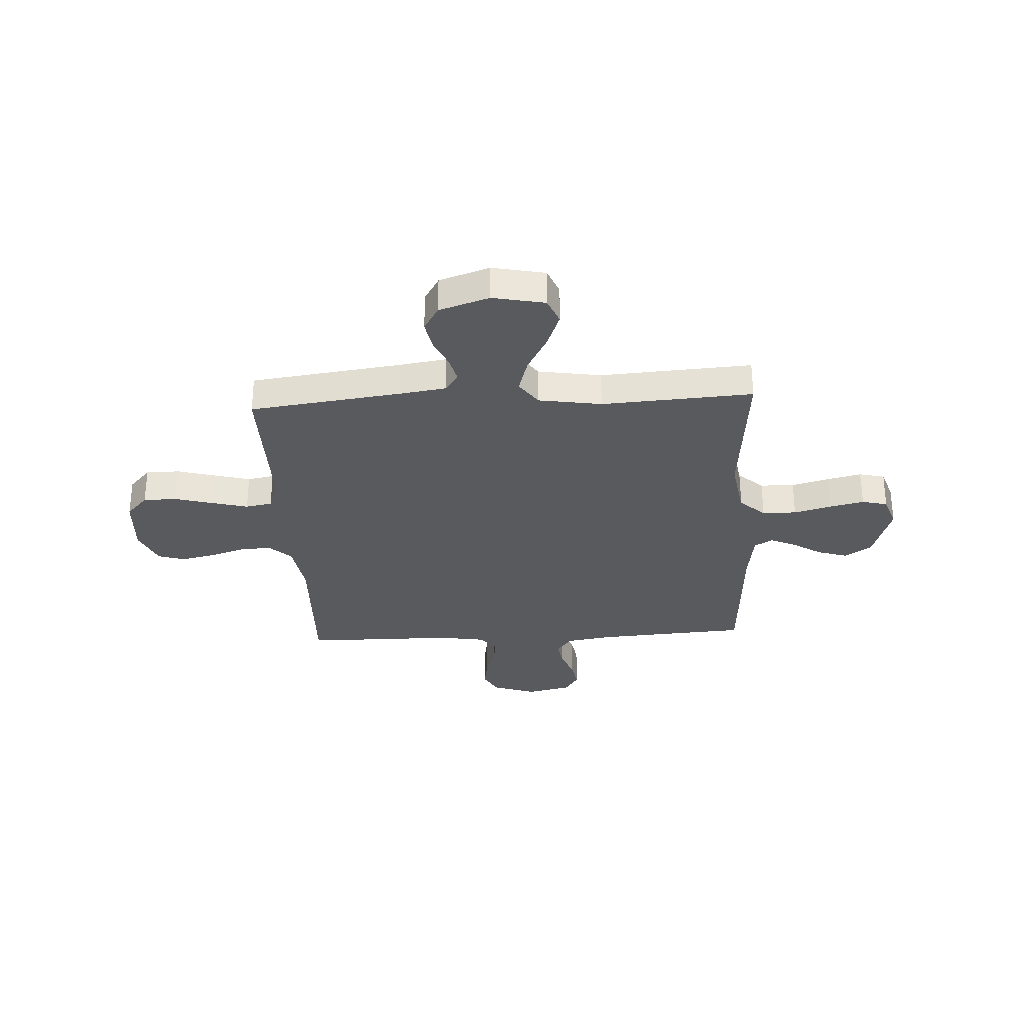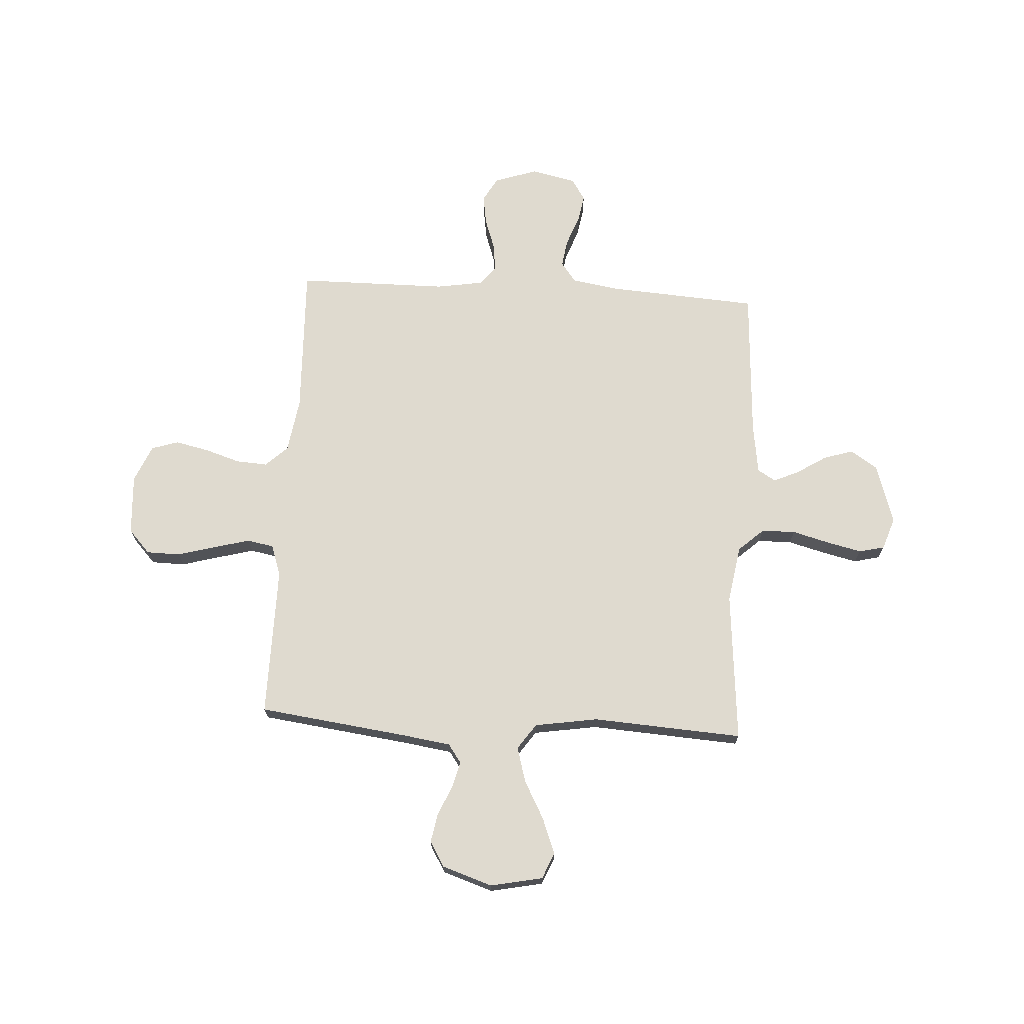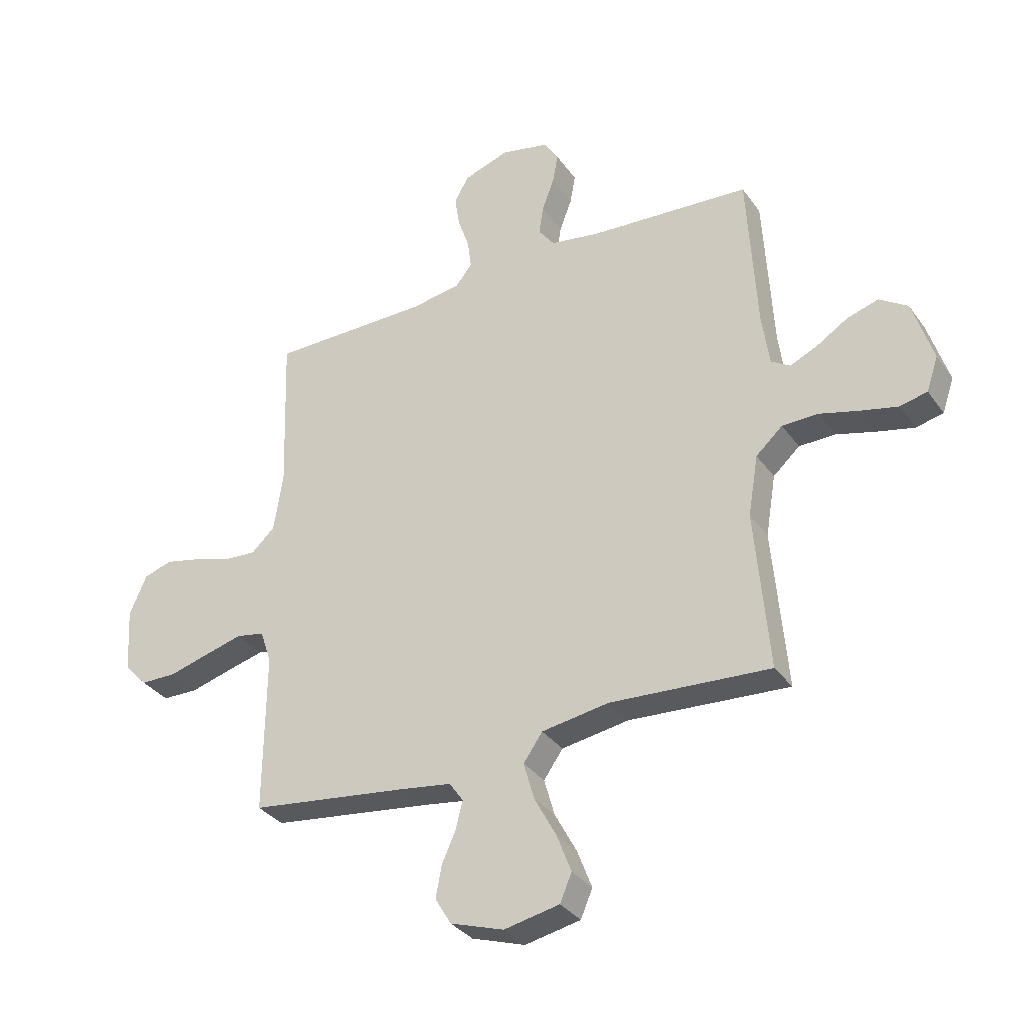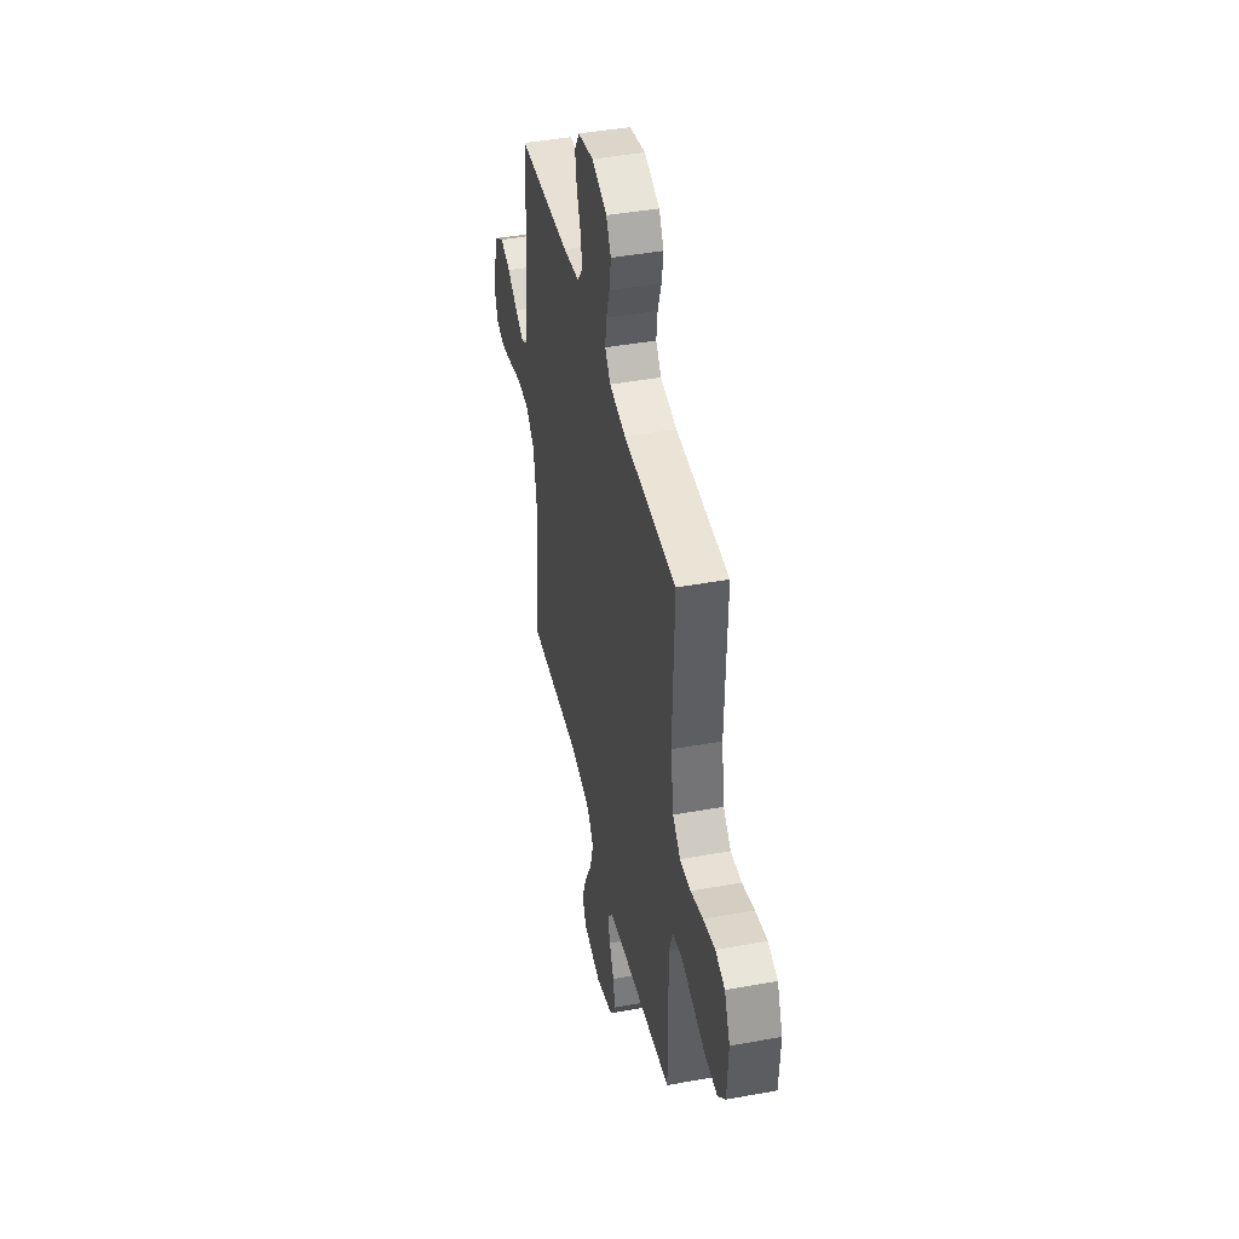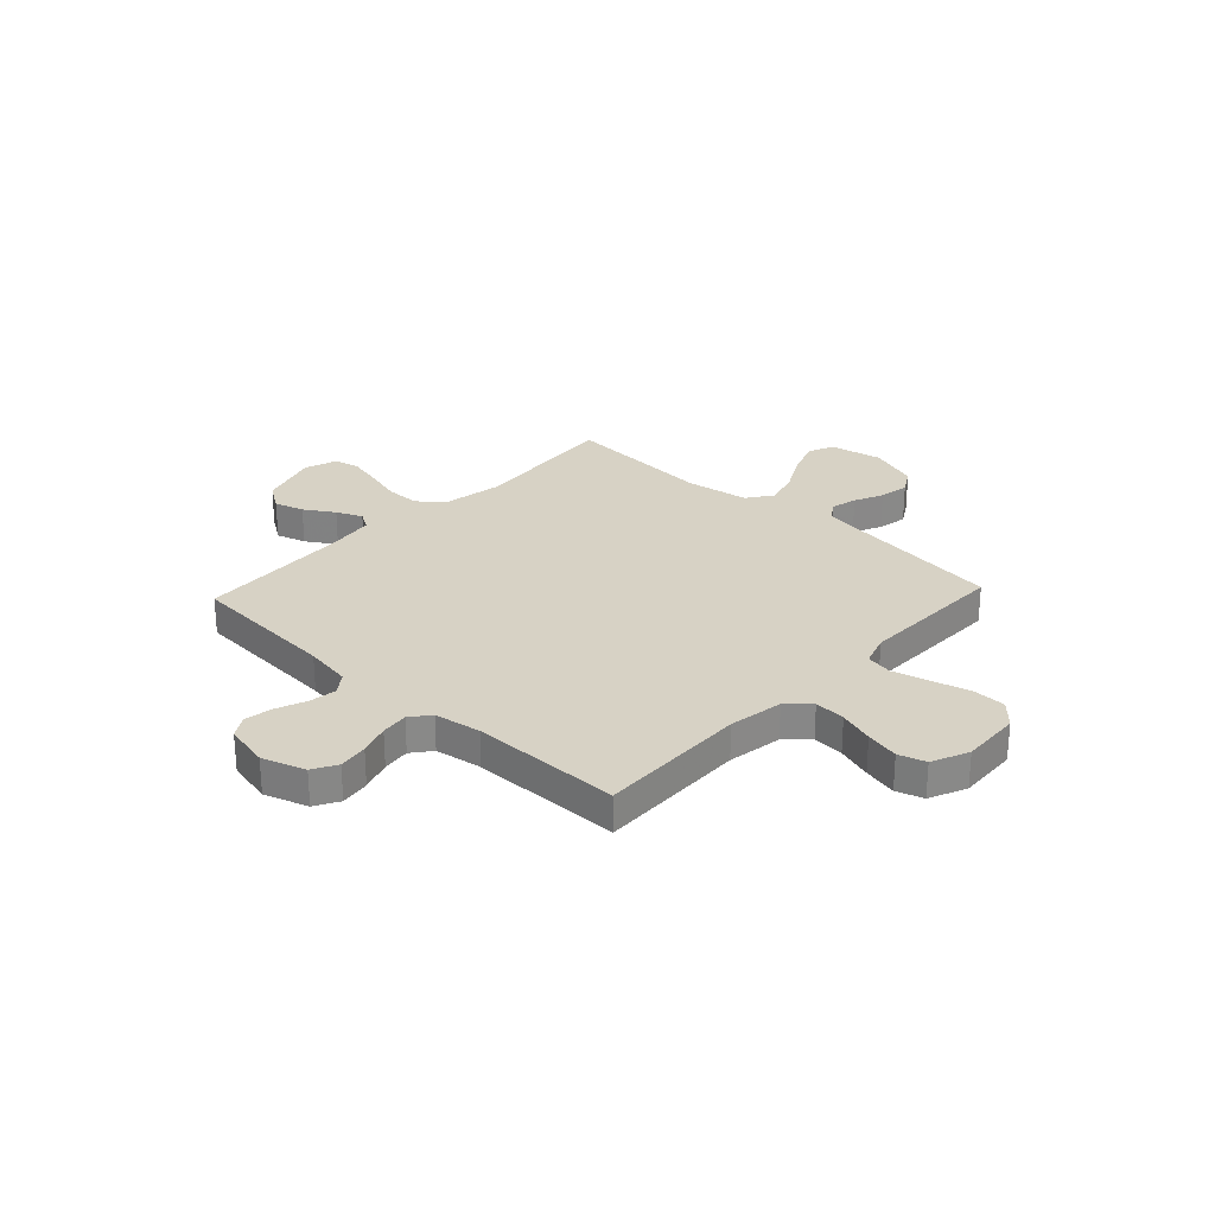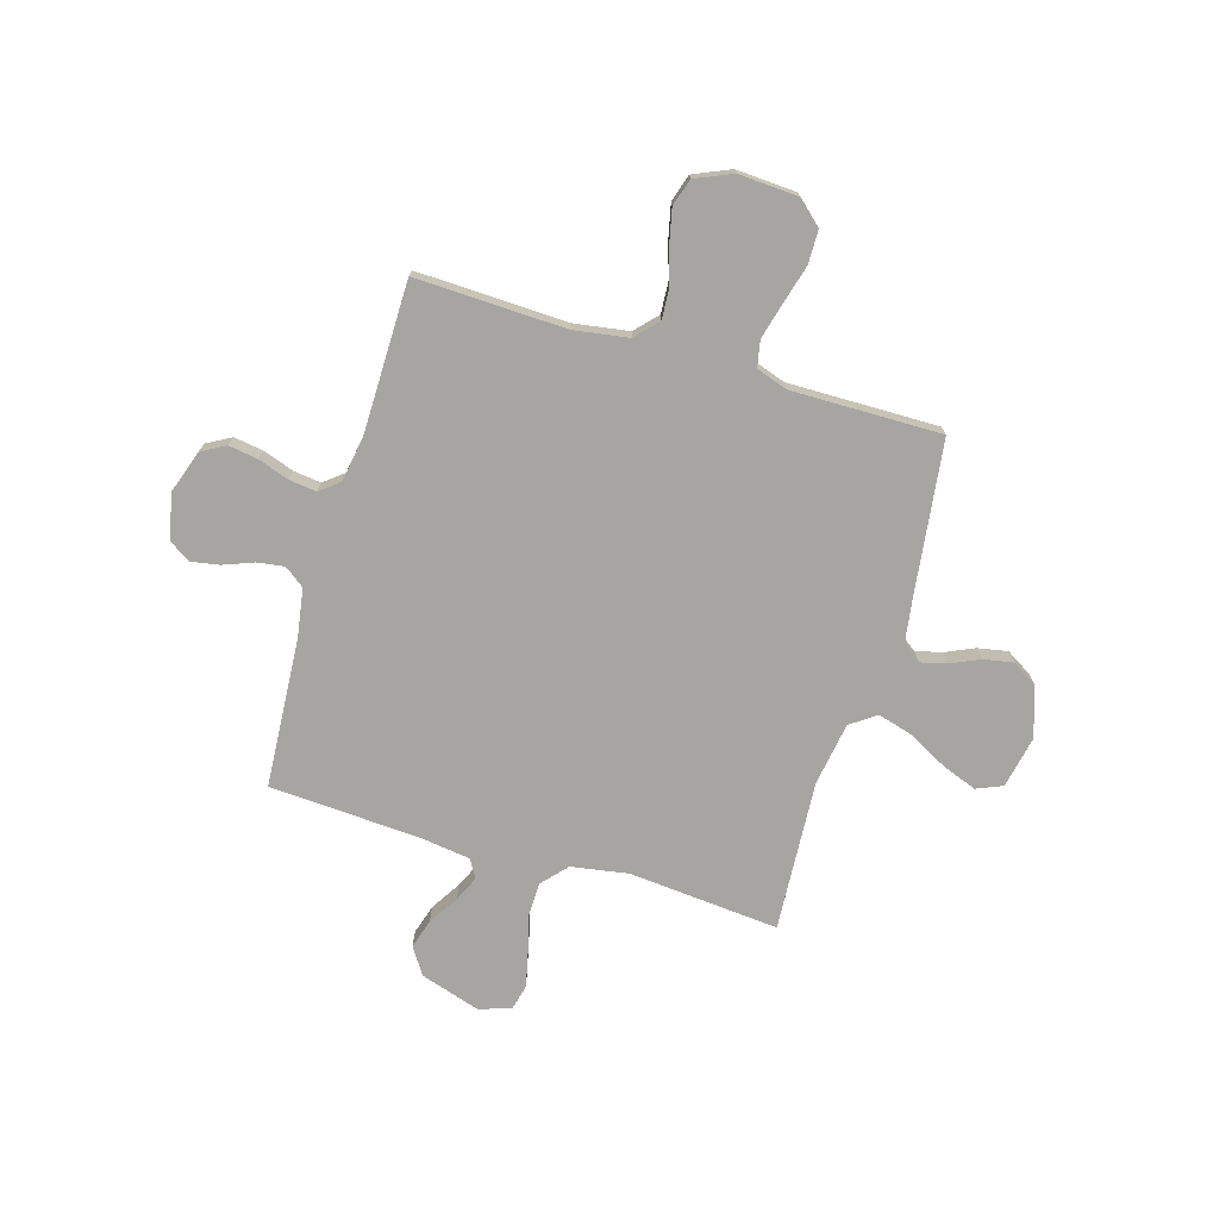
<metadata>
{"format":"obj","ext":"obj","renderer":"f3d","projection":"perspective","resolution":1024,"background":"white","views":[{"elev":-31.1,"azim":-176.9,"up":"+Y"},{"elev":70.7,"azim":-176.7,"up":"+Y"},{"elev":-33.2,"azim":-150.1,"up":"+Z"},{"elev":43.2,"azim":77.8,"up":"+Z"},{"elev":27.4,"azim":43.1,"up":"+Y"},{"elev":-73.6,"azim":73.4,"up":"+Y"}]}
</metadata>
<code>
v -0.5 0.07 0.5
v -0.2 0.07 0.52
v -0.106 0.07 0.535
v -0.076 0.07 0.575
v -0.084 0.07 0.629
v -0.107 0.07 0.689
v -0.117 0.07 0.745
v -0.09 0.07 0.788
v 0 0.07 0.808
v 0.086 0.07 0.779
v 0.113 0.07 0.731
v 0.104 0.07 0.672
v 0.083 0.07 0.611
v 0.076 0.07 0.556
v 0.107 0.07 0.517
v 0.2 0.07 0.502
v 0.5 0.07 0.5
v 0.49 0.07 0.2
v 0.507 0.07 0.091
v 0.551 0.07 0.05
v 0.613 0.07 0.054
v 0.683 0.07 0.076
v 0.75 0.07 0.091
v 0.804 0.07 0.074
v 0.836 0.07 0
v 0.829 0.07 -0.12
v 0.786 0.07 -0.167
v 0.719 0.07 -0.168
v 0.643 0.07 -0.147
v 0.571 0.07 -0.128
v 0.518 0.07 -0.138
v 0.497 0.07 -0.2
v 0.5 0.07 -0.5
v 0.2 0.07 -0.539
v 0.106 0.07 -0.553
v 0.08 0.07 -0.59
v 0.093 0.07 -0.642
v 0.119 0.07 -0.7
v 0.13 0.07 -0.759
v 0.1 0.07 -0.809
v 0 0.07 -0.842
v -0.104 0.07 -0.821
v -0.126 0.07 -0.769
v -0.099 0.07 -0.698
v -0.058 0.07 -0.622
v -0.038 0.07 -0.552
v -0.074 0.07 -0.501
v -0.2 0.07 -0.481
v -0.5 0.07 -0.5
v -0.474 0.07 -0.2
v -0.493 0.07 -0.086
v -0.543 0.07 -0.041
v -0.611 0.07 -0.04
v -0.685 0.07 -0.06
v -0.754 0.07 -0.076
v -0.805 0.07 -0.064
v -0.827 0.07 0
v -0.789 0.07 0.12
v -0.736 0.07 0.155
v -0.677 0.07 0.137
v -0.618 0.07 0.1
v -0.567 0.07 0.077
v -0.531 0.07 0.099
v -0.517 0.07 0.2
v -0.5 0 0.5
v -0.2 0 0.52
v -0.106 0 0.535
v -0.076 0 0.575
v -0.084 0 0.629
v -0.107 0 0.689
v -0.117 0 0.745
v -0.09 0 0.788
v 0 0 0.808
v 0.086 0 0.779
v 0.113 0 0.731
v 0.104 0 0.672
v 0.083 0 0.611
v 0.076 0 0.556
v 0.107 0 0.517
v 0.2 0 0.502
v 0.5 0 0.5
v 0.49 0 0.2
v 0.507 0 0.091
v 0.551 0 0.05
v 0.613 0 0.054
v 0.683 0 0.076
v 0.75 0 0.091
v 0.804 0 0.074
v 0.836 0 0
v 0.829 0 -0.12
v 0.786 0 -0.167
v 0.719 0 -0.168
v 0.643 0 -0.147
v 0.571 0 -0.128
v 0.518 0 -0.138
v 0.497 0 -0.2
v 0.5 0 -0.5
v 0.2 0 -0.539
v 0.106 0 -0.553
v 0.08 0 -0.59
v 0.093 0 -0.642
v 0.119 0 -0.7
v 0.13 0 -0.759
v 0.1 0 -0.809
v 0 0 -0.842
v -0.104 0 -0.821
v -0.126 0 -0.769
v -0.099 0 -0.698
v -0.058 0 -0.622
v -0.038 0 -0.552
v -0.074 0 -0.501
v -0.2 0 -0.481
v -0.5 0 -0.5
v -0.474 0 -0.2
v -0.493 0 -0.086
v -0.543 0 -0.041
v -0.611 0 -0.04
v -0.685 0 -0.06
v -0.754 0 -0.076
v -0.805 0 -0.064
v -0.827 0 0
v -0.789 0 0.12
v -0.736 0 0.155
v -0.677 0 0.137
v -0.618 0 0.1
v -0.567 0 0.077
v -0.531 0 0.099
v -0.517 0 0.2
f 58 59 60 61
f 58 61 62
f 57 58 62
f 56 57 62
f 53 54 55 56
f 53 56 62
f 52 53 62 63
f 48 49 50
f 47 48 50 51
f 42 43 44 45
f 42 45 46
f 41 42 46
f 40 41 46
f 37 38 39 40
f 36 37 40 46
f 35 36 46 47
f 32 33 34
f 31 32 34 35
f 26 27 28 29
f 26 29 30
f 25 26 30
f 24 25 30 31
f 21 22 23 24
f 16 17 18
f 15 16 18 19
f 10 11 12 13
f 10 13 14
f 9 10 14
f 8 9 14
f 5 6 7 8
f 4 5 8 14
f 3 4 14 15
f 64 1 2
f 51 52 63 64
f 31 35 47 51
f 21 24 31 51
f 20 21 51
f 19 20 51 64
f 15 19 64
f 2 3 15 64
f 125 124 123 122
f 126 125 122
f 126 122 121
f 126 121 120
f 120 119 118 117
f 126 120 117
f 127 126 117 116
f 114 113 112
f 115 114 112 111
f 109 108 107 106
f 110 109 106
f 110 106 105
f 110 105 104
f 104 103 102 101
f 110 104 101 100
f 111 110 100 99
f 98 97 96
f 99 98 96 95
f 93 92 91 90
f 94 93 90
f 94 90 89
f 95 94 89 88
f 88 87 86 85
f 82 81 80
f 83 82 80 79
f 77 76 75 74
f 78 77 74
f 78 74 73
f 78 73 72
f 72 71 70 69
f 78 72 69 68
f 79 78 68 67
f 66 65 128
f 128 127 116 115
f 115 111 99 95
f 115 95 88 85
f 115 85 84
f 128 115 84 83
f 128 83 79
f 128 79 67 66
f 1 65 66 2
f 2 66 67 3
f 3 67 68 4
f 4 68 69 5
f 5 69 70 6
f 6 70 71 7
f 7 71 72 8
f 8 72 73 9
f 9 73 74 10
f 10 74 75 11
f 11 75 76 12
f 12 76 77 13
f 13 77 78 14
f 14 78 79 15
f 15 79 80 16
f 16 80 81 17
f 17 81 82 18
f 18 82 83 19
f 19 83 84 20
f 20 84 85 21
f 21 85 86 22
f 22 86 87 23
f 23 87 88 24
f 24 88 89 25
f 25 89 90 26
f 26 90 91 27
f 27 91 92 28
f 28 92 93 29
f 29 93 94 30
f 30 94 95 31
f 31 95 96 32
f 32 96 97 33
f 33 97 98 34
f 34 98 99 35
f 35 99 100 36
f 36 100 101 37
f 37 101 102 38
f 38 102 103 39
f 39 103 104 40
f 40 104 105 41
f 41 105 106 42
f 42 106 107 43
f 43 107 108 44
f 44 108 109 45
f 45 109 110 46
f 46 110 111 47
f 47 111 112 48
f 48 112 113 49
f 49 113 114 50
f 50 114 115 51
f 51 115 116 52
f 52 116 117 53
f 53 117 118 54
f 54 118 119 55
f 55 119 120 56
f 56 120 121 57
f 57 121 122 58
f 58 122 123 59
f 59 123 124 60
f 60 124 125 61
f 61 125 126 62
f 62 126 127 63
f 63 127 128 64
f 64 128 65 1

</code>
